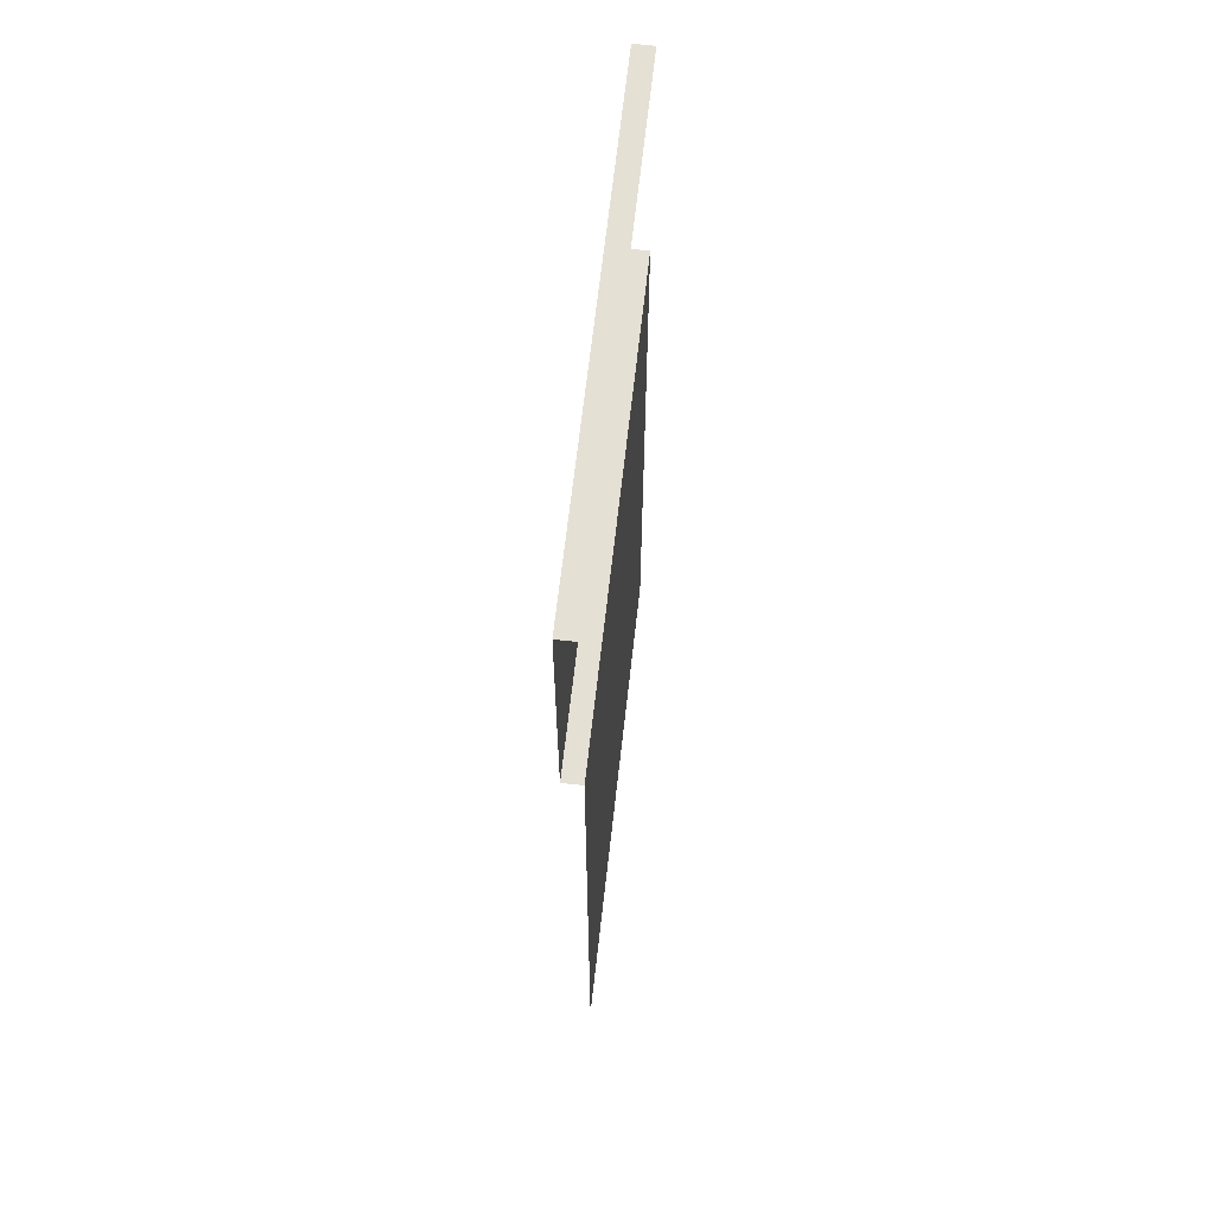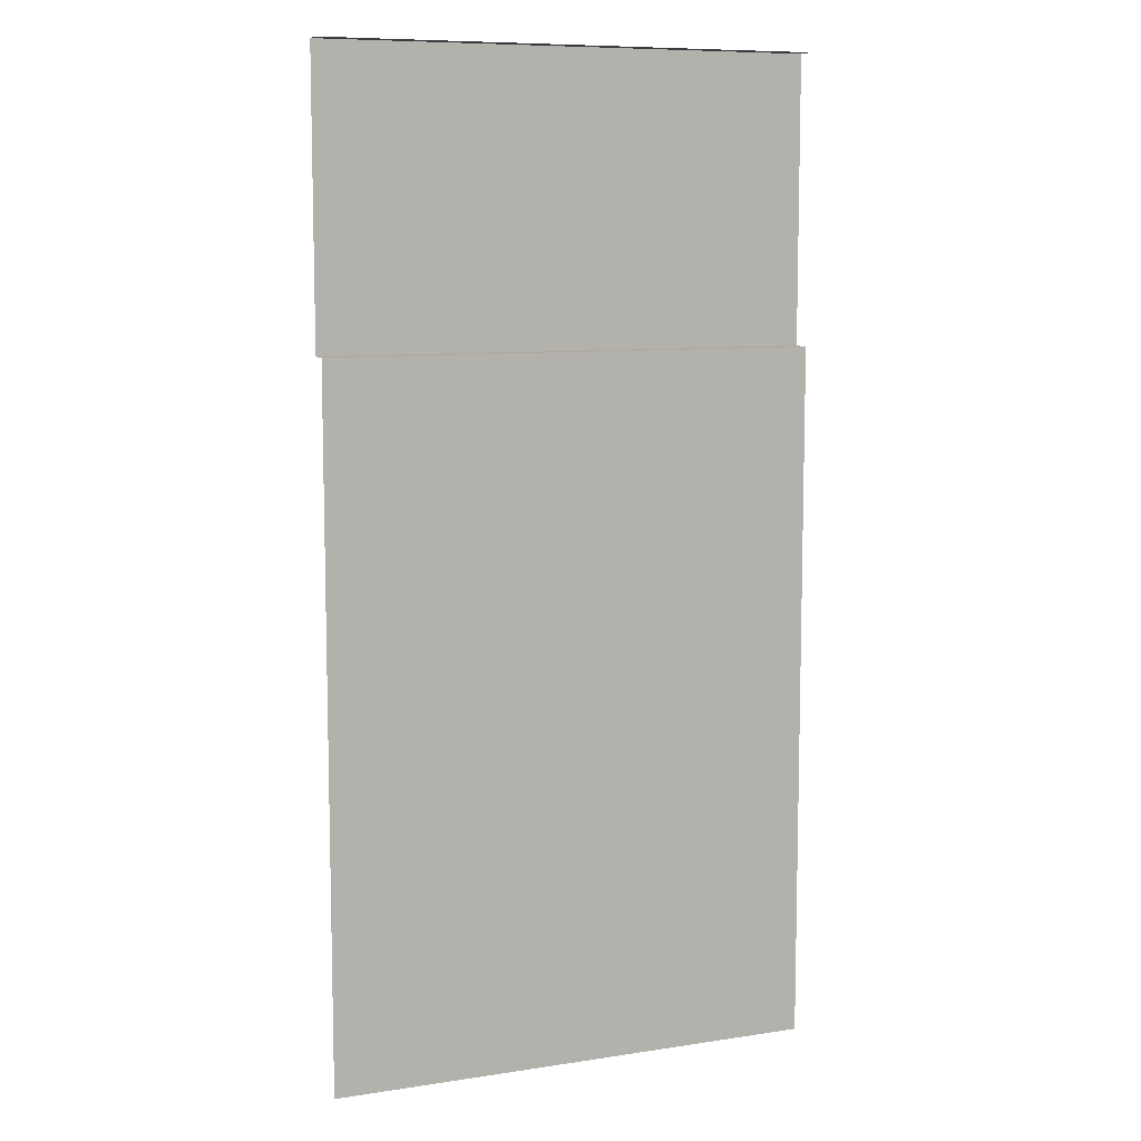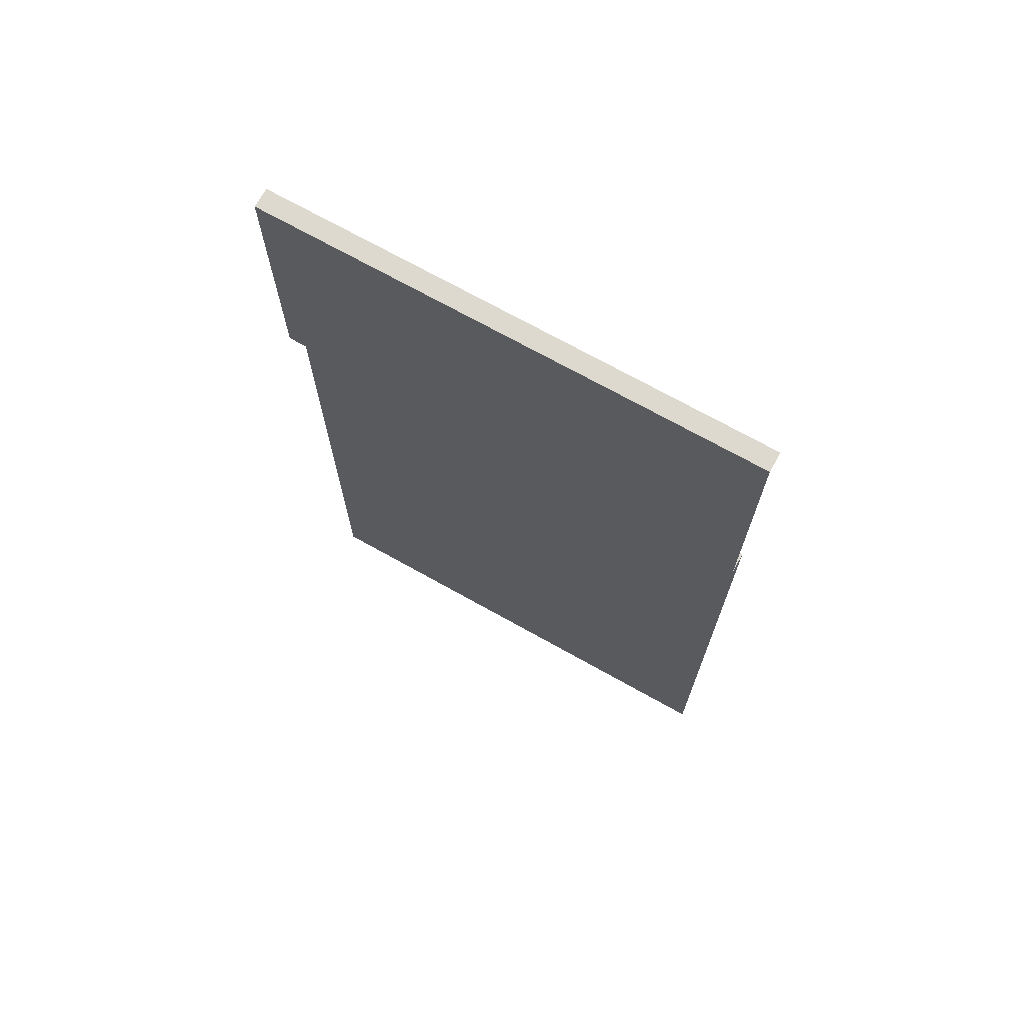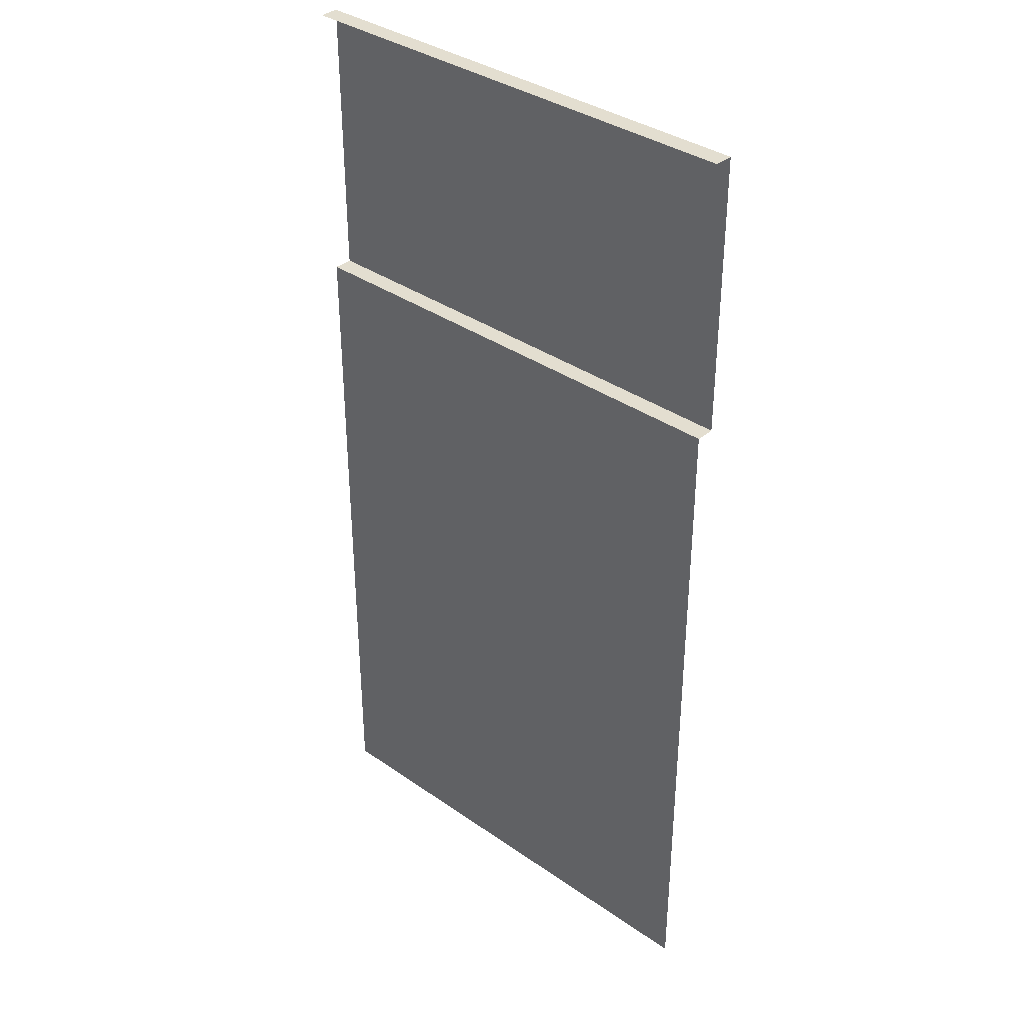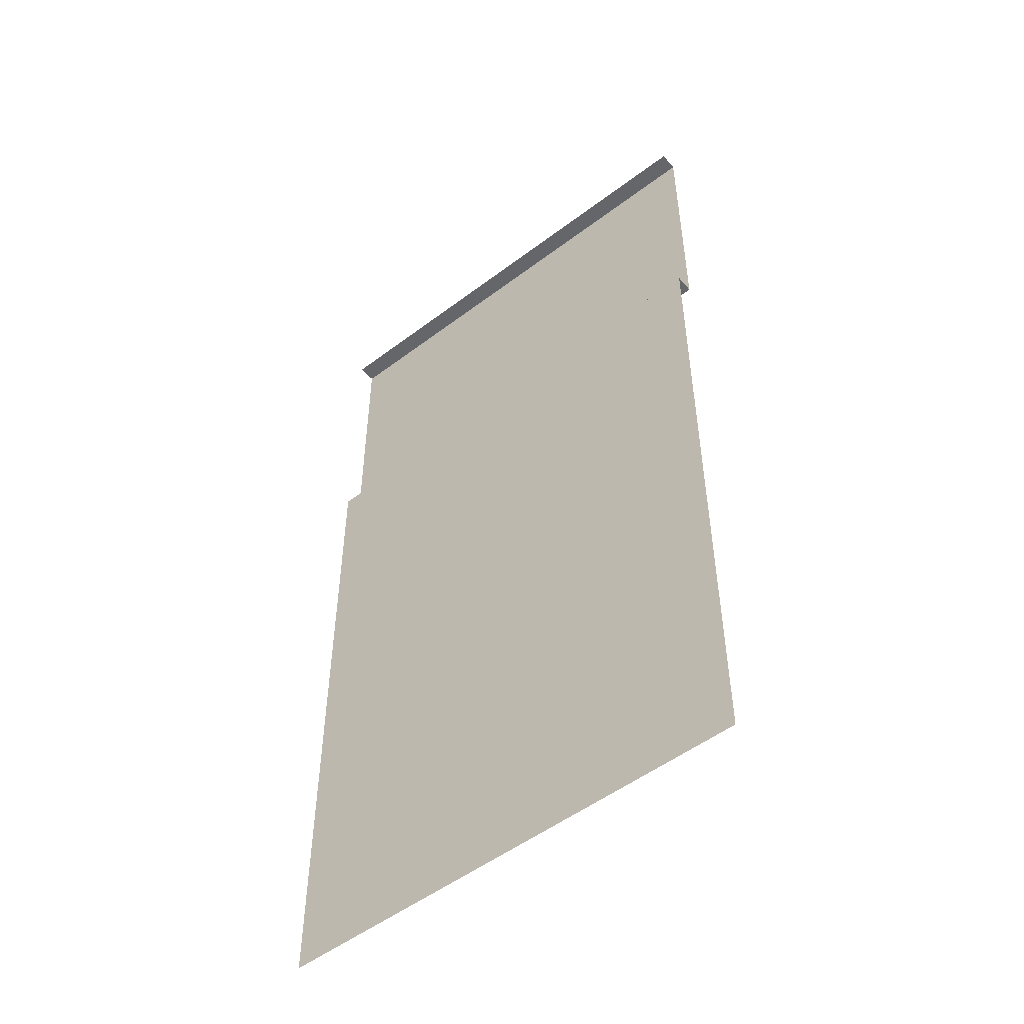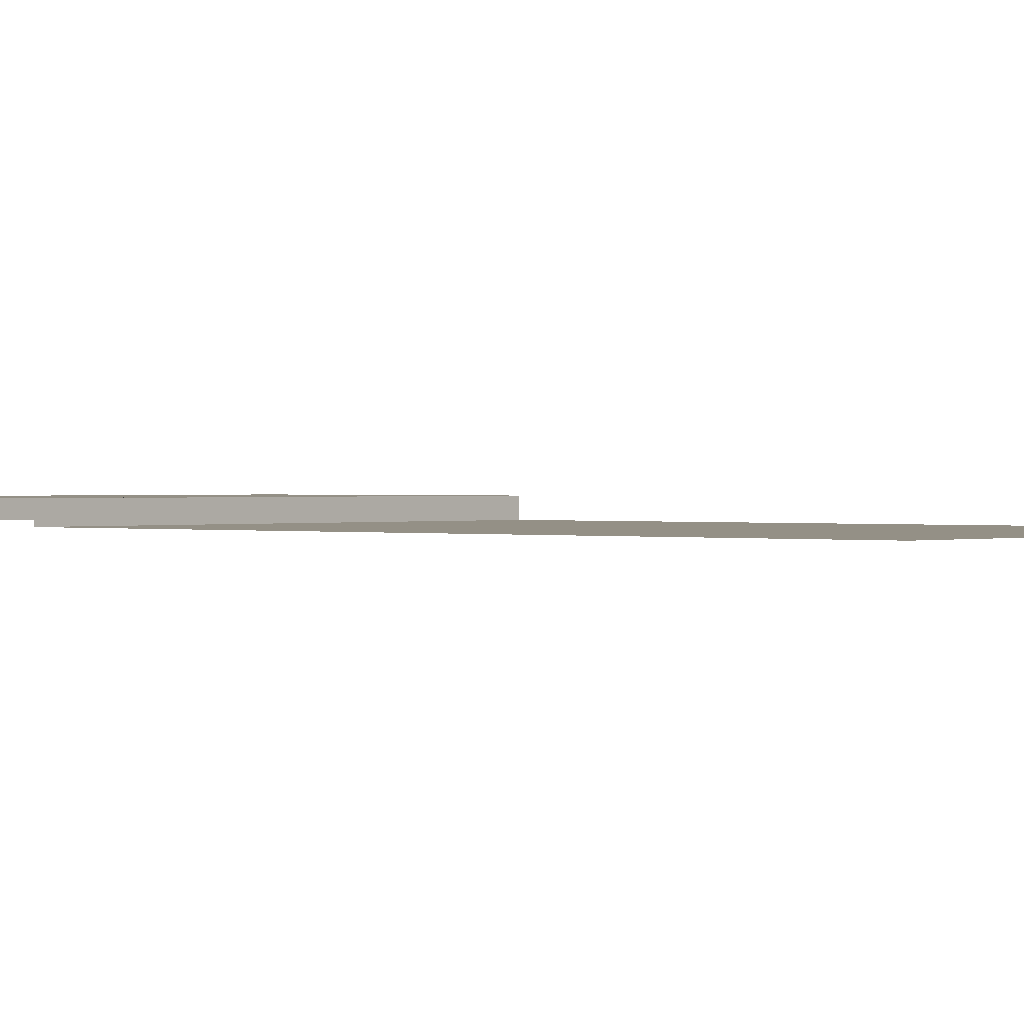
<metadata>
{"format":"obj","ext":"obj","renderer":"f3d","projection":"perspective","resolution":1024,"background":"white","views":[{"elev":65.9,"azim":-83.6,"up":"+Z"},{"elev":8.9,"azim":-22.2,"up":"+Z"},{"elev":71.7,"azim":-150.8,"up":"+Z"},{"elev":35.9,"azim":42.4,"up":"+Z"},{"elev":-51.9,"azim":39.3,"up":"+Z"},{"elev":0.6,"azim":131.4,"up":"+Y"}]}
</metadata>
<code>
v -5 -0.1948 -2.869
v -5 -0.1948 -10
v 0 -0.1948 -10
v -5 0 -2.869
v -5 0 0
v 0 0 0
v -5 -0.1948 -3.165
v -2.5 0 0
v -2.5 0 -2.869
v -2.5 -0.1948 -2.869
v -2.5 -0.1948 -3.165
v 0 -0.1948 -3.165
v 0 0 -2.869
v 0 -0.1948 -2.869
v -5 -0.1948 0
v -2.5 -0.1948 0
v 0 -0.1948 0
v 0 0 -2.582
v -2.5 0 -2.582
v -5 0 -2.582
v 0 0 -2.527
v -2.5 0 -2.527
v -5 0 -2.527
v -2.477 0 0
v -2.477 0 -2.527
v -2.523 0 0
v -2.523 0 -2.527
f 9 10 1 4
f 5 26 27 23
f 7 1 10 11
f 8 24 25 22
f 13 14 10 9
f 12 11 10 14
f 16 8 26 5 15
f 17 6 24 8 16
f 3 2 7 11 12
f 19 18 13 9
f 20 19 9 4
f 22 25 21 18 19
f 23 27 22 19 20
f 25 24 6 21
f 27 26 8 22

</code>
